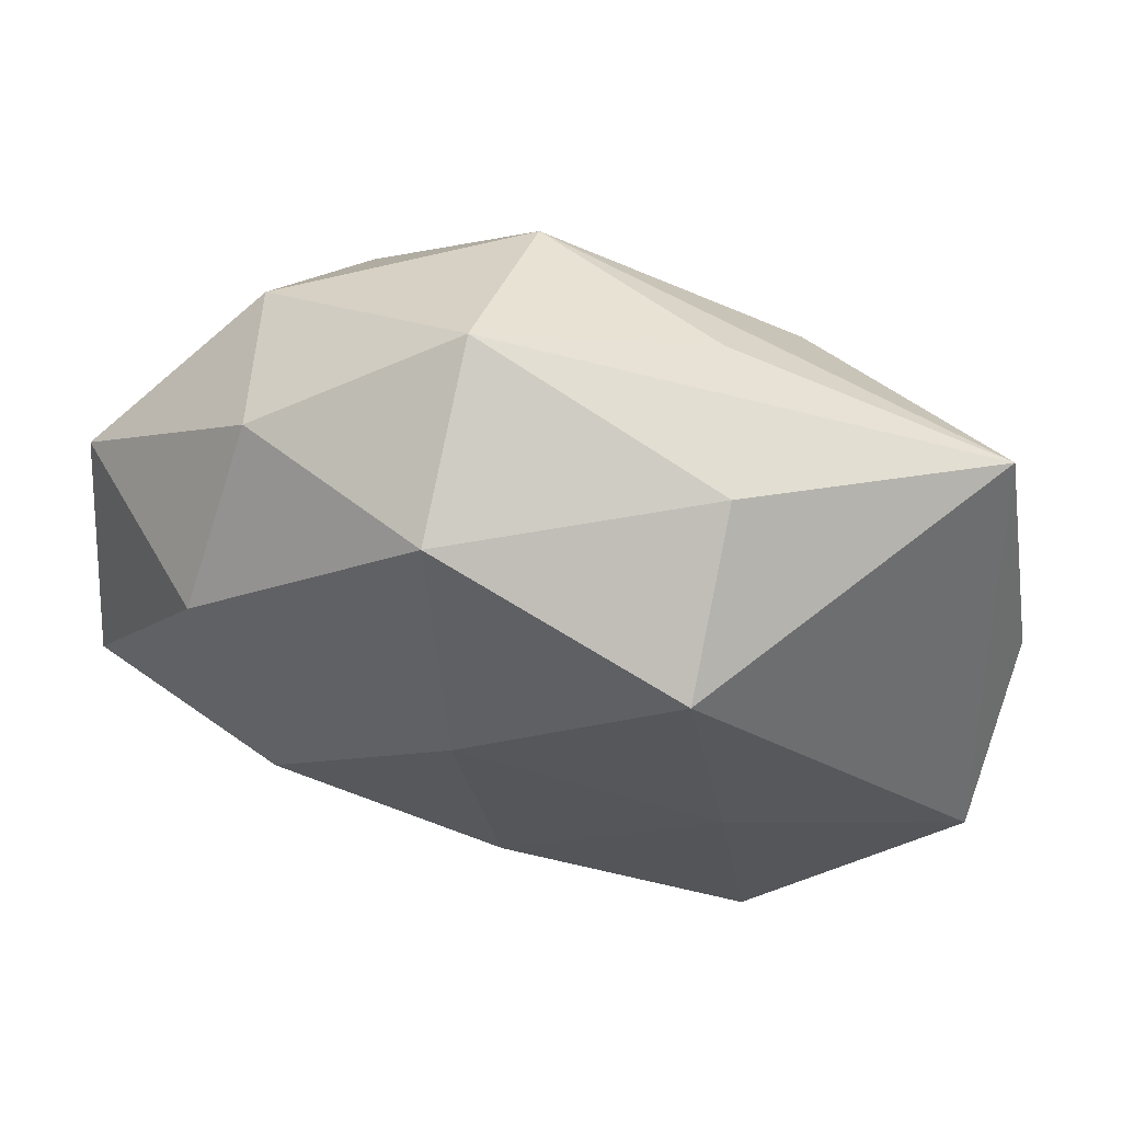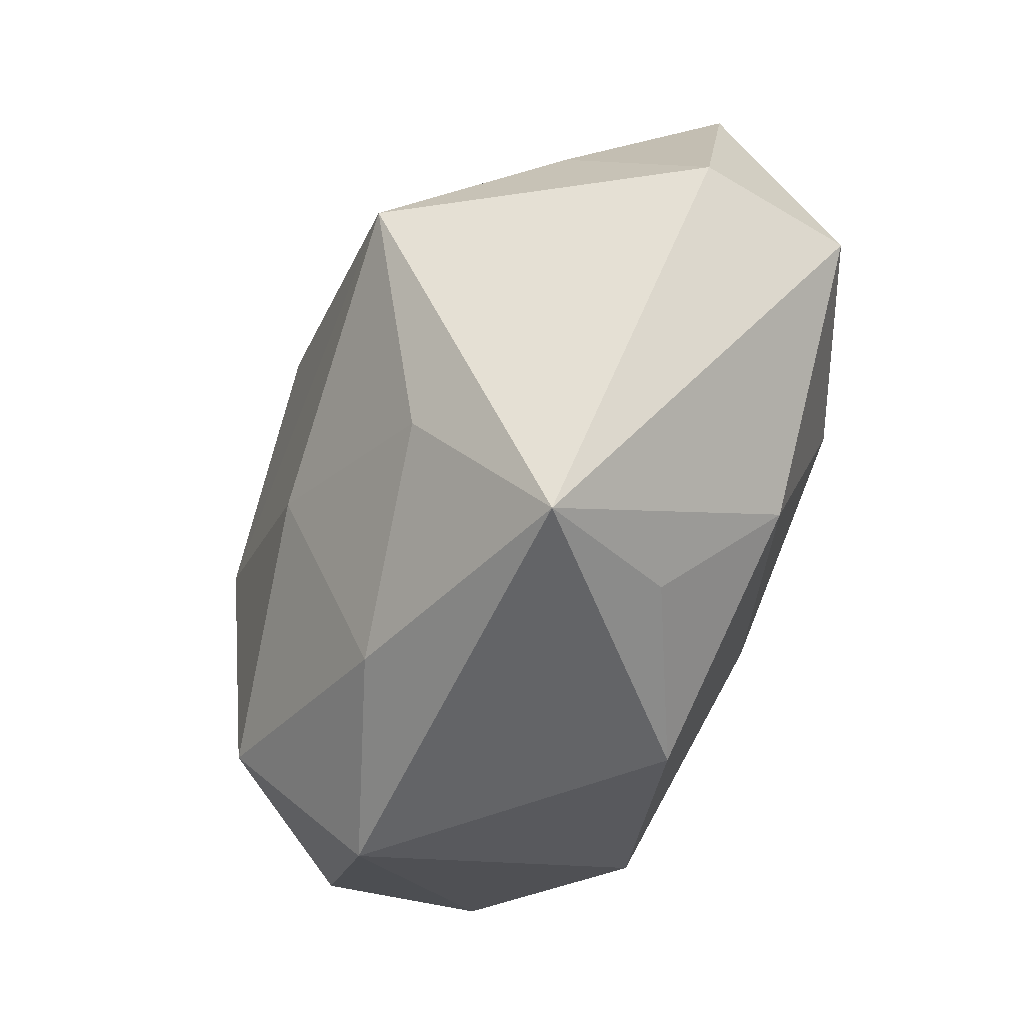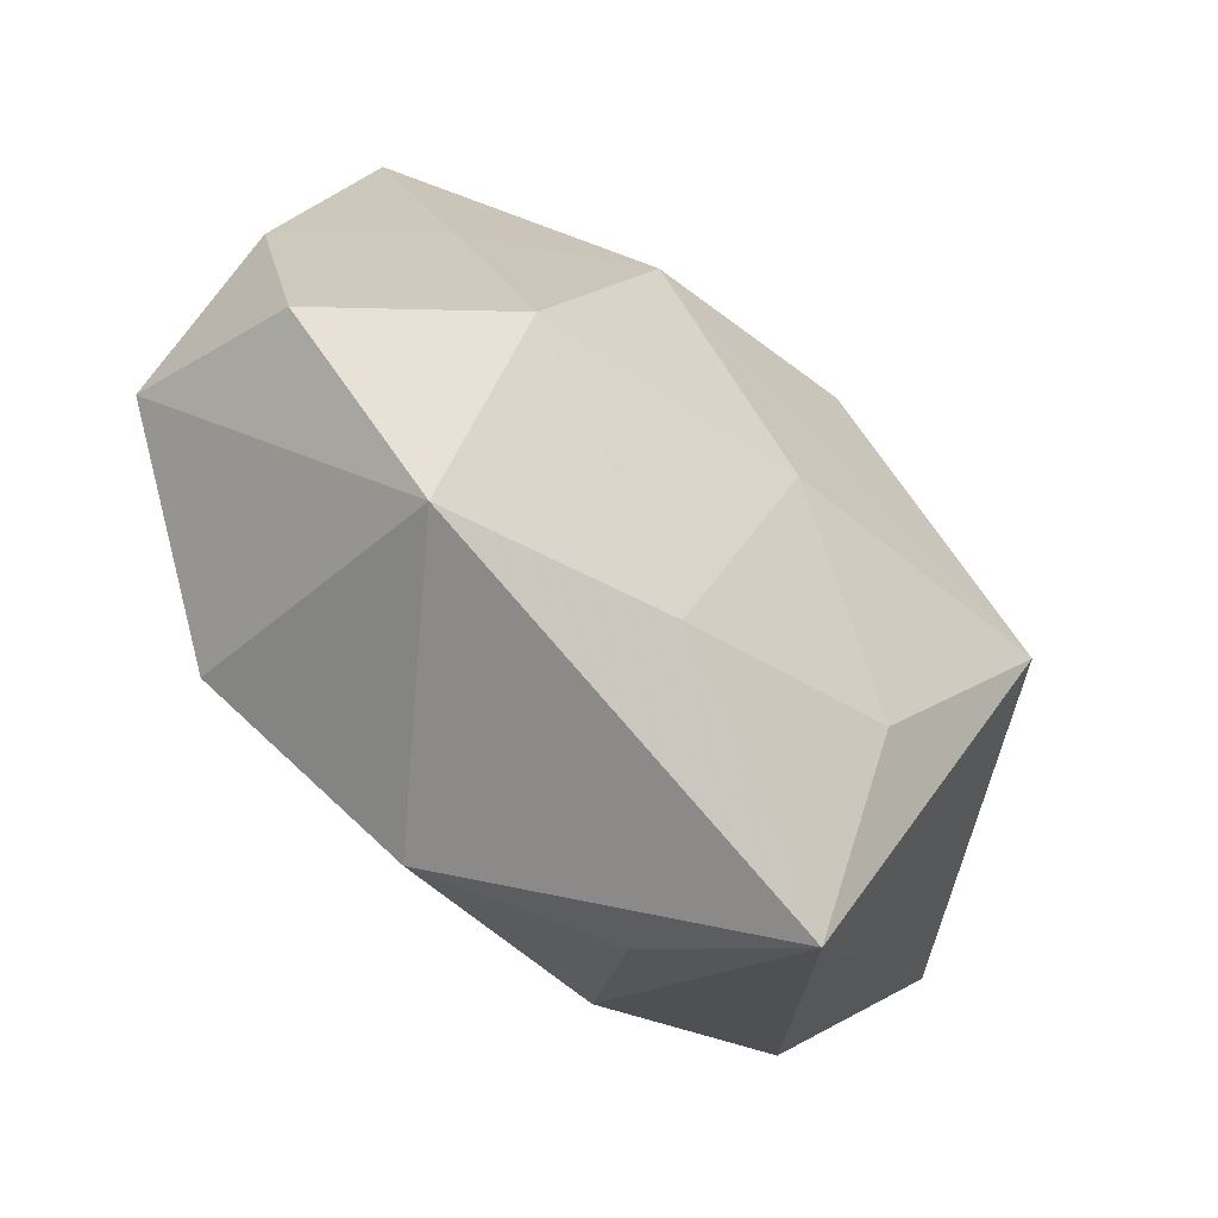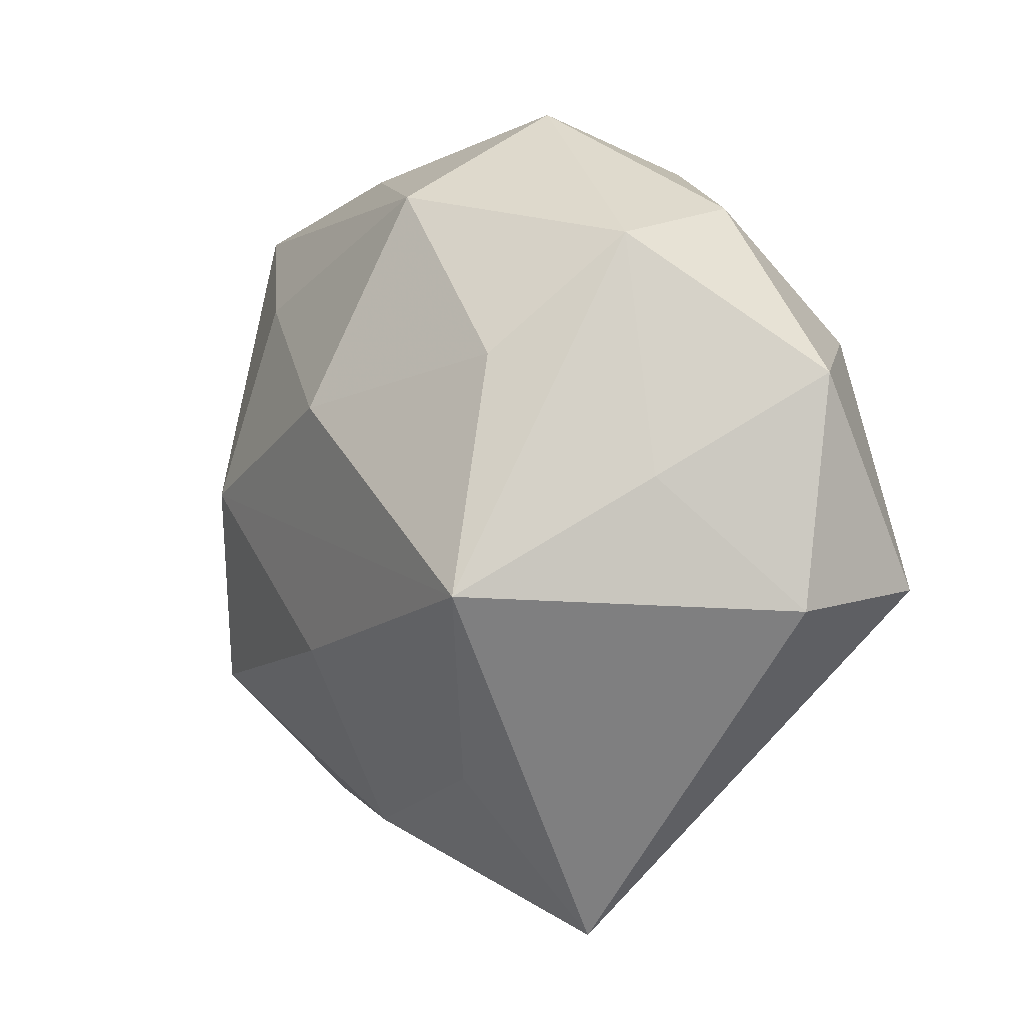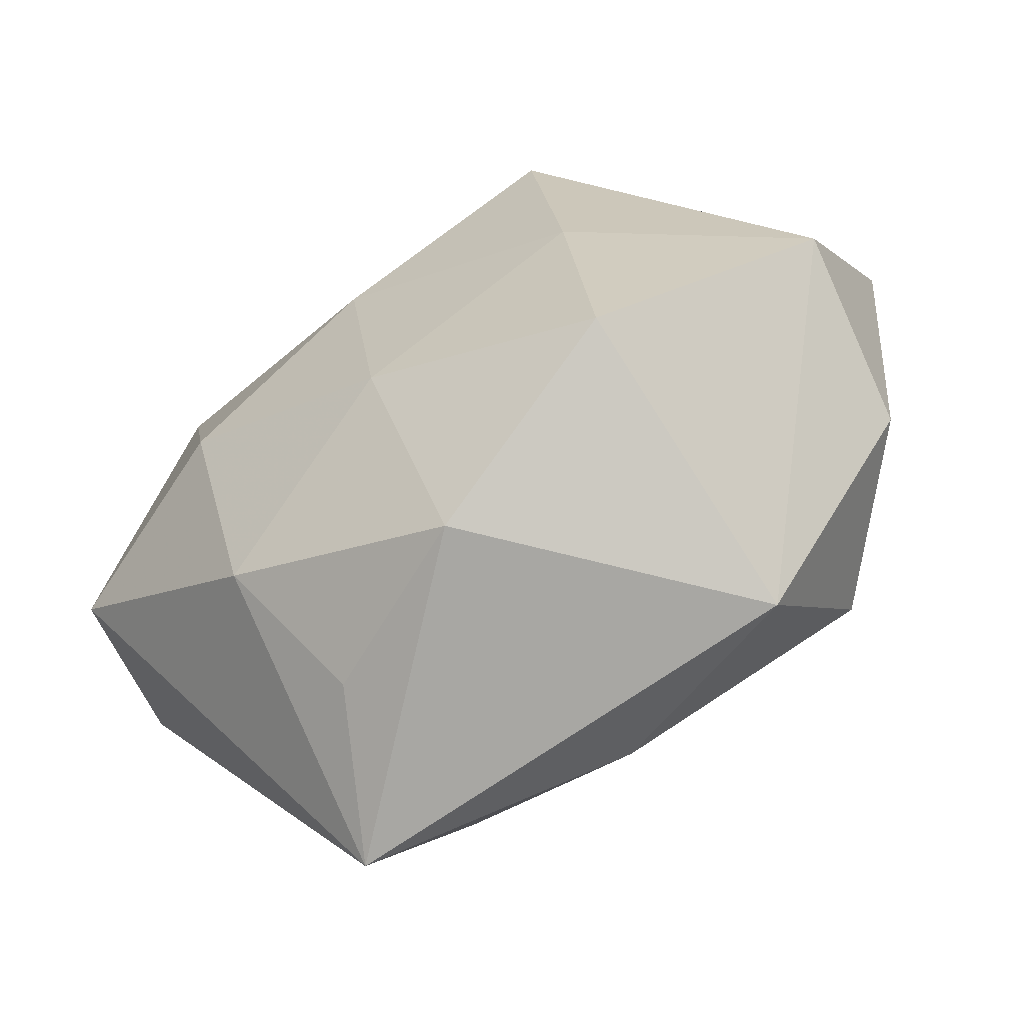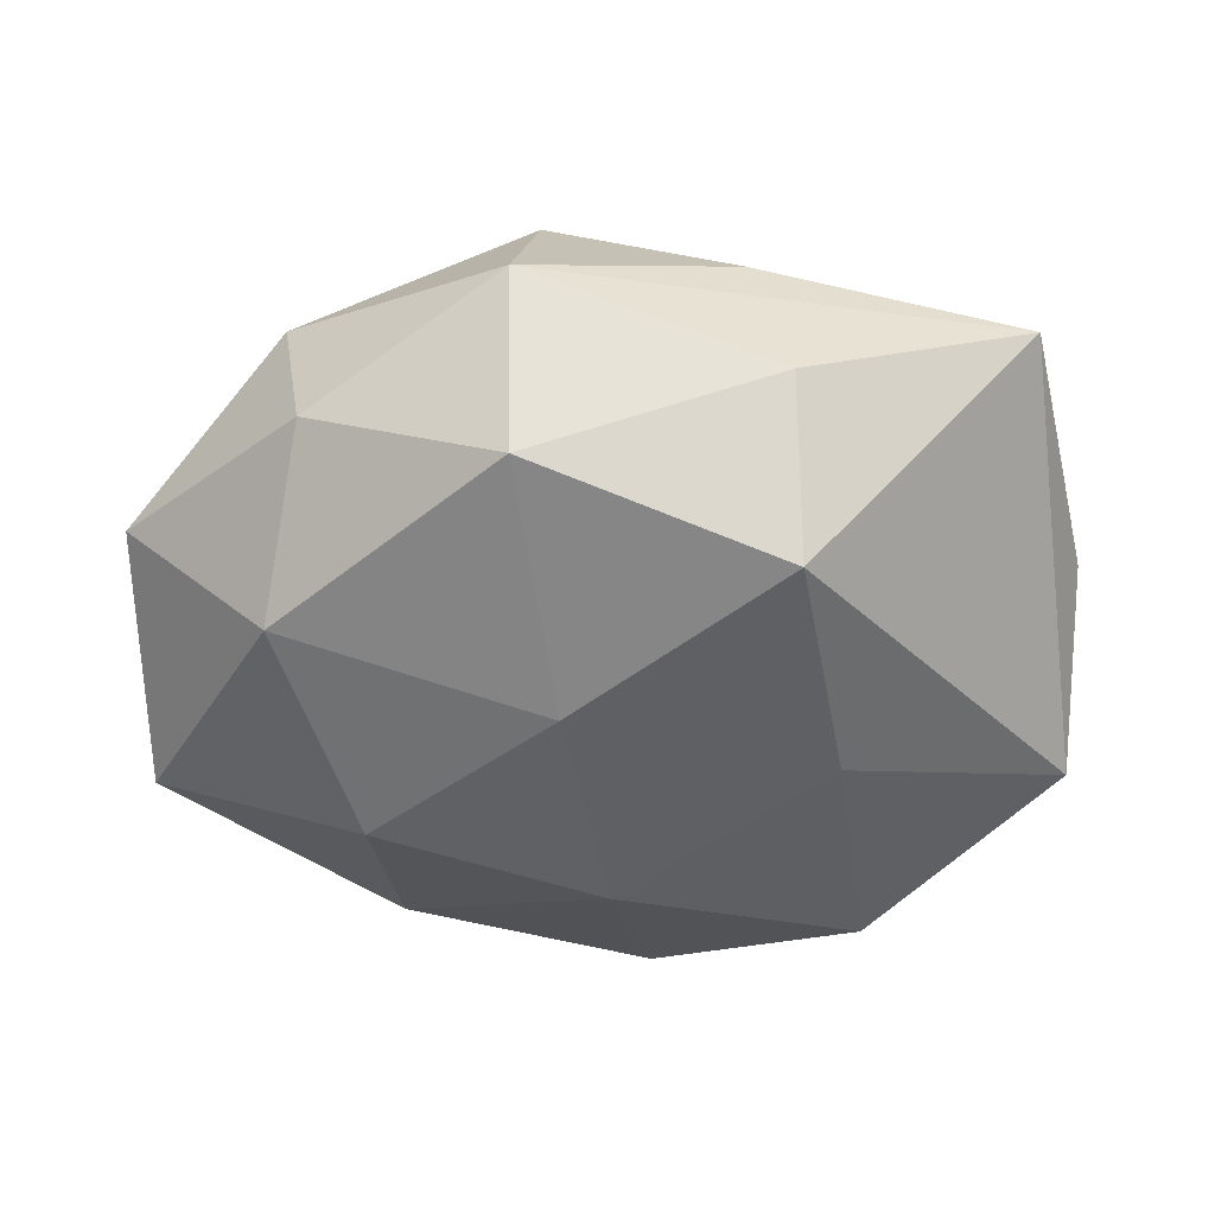
<metadata>
{"format":"obj","ext":"obj","renderer":"f3d","projection":"perspective","resolution":1024,"background":"white","views":[{"elev":67.5,"azim":-166.7,"up":"+Y"},{"elev":-64.8,"azim":66.1,"up":"+Y"},{"elev":-67.3,"azim":-48.2,"up":"+Y"},{"elev":3.6,"azim":54.0,"up":"+Y"},{"elev":-59.0,"azim":-147.7,"up":"+Y"},{"elev":-43.1,"azim":-179.9,"up":"+Z"}]}
</metadata>
<code>
v -0.01685 -0.02175 0.003786
v -0.001728 -0.009147 0.01574
v 0.01721 0.01956 -0.003546
v 0.003858 0.0204 0.01178
v -0.01859 -0.0128 0.01224
v 0.001148 0.006894 0.01751
v -0.002859 -0.02119 -0.01123
v 0.01911 0.01102 -0.01189
v 0.02728 -0.004379 -0.01021
v -0.02878 0.003575 0.0002825
v 0.009801 -0.01647 0.01157
v 0.0172 -0.003985 0.01751
v -0.02691 -0.01064 0.002395
v -0.02181 0.002201 0.008583
v -0.02814 -0.005592 -0.008704
v 0.02331 0.003071 0.007084
v -0.02518 0.01865 0.0045
v 0.01255 -0.02708 0.00371
v 0.01463 0.01036 0.01309
v -0.0104 0.02277 -0.003201
v -0.003715 -0.02149 0.008791
v -0.01194 0.01333 0.0123
v -0.01568 -0.01344 -0.01473
v -0.01355 0.001892 -0.0145
v 0.01869 0.01774 0.005702
v 0.01266 -0.01472 -0.01202
v 0.005317 0.02612 0.001625
v 0.005148 0.0227 -0.009832
v -0.01062 0.01774 -0.01352
v 0.008286 -0.02204 -0.005455
v 0.01408 -0.002175 -0.01599
v 0.02867 -0.00499 -0.0001467
v 0.002606 0.007594 -0.01563
v -0.008079 0.02229 0.006054
v -0.01314 0.0006057 0.01604
v 0.02824 0.009238 -0.002305
v -0.0002279 -0.00798 -0.0163
f 1 15 23
f 9 32 18
f 13 15 1
f 1 5 13
f 6 35 12
f 18 32 12
f 32 16 12
f 12 16 25
f 7 18 1
f 1 23 7
f 29 20 28
f 29 15 17
f 17 20 29
f 28 20 27
f 27 4 25
f 27 20 17
f 8 9 31
f 17 35 22
f 22 35 6
f 22 4 17
f 6 4 22
f 14 35 17
f 5 35 14
f 14 13 5
f 1 18 21
f 21 5 1
f 25 4 19
f 19 12 25
f 19 4 6
f 6 12 19
f 37 7 23
f 31 9 26
f 26 37 31
f 7 37 26
f 26 9 18
f 24 23 15
f 15 29 24
f 24 37 23
f 17 4 34
f 34 27 17
f 4 27 34
f 9 8 36
f 32 9 36
f 25 16 36
f 36 16 32
f 10 14 17
f 13 14 10
f 17 15 10
f 15 13 10
f 5 21 2
f 2 35 5
f 2 12 35
f 31 37 33
f 33 8 31
f 33 24 29
f 37 24 33
f 33 29 28
f 28 8 33
f 18 7 30
f 30 26 18
f 7 26 30
f 3 8 28
f 3 36 8
f 28 27 3
f 3 27 25
f 25 36 3
f 12 2 11
f 11 2 21
f 18 12 11
f 11 21 18

</code>
